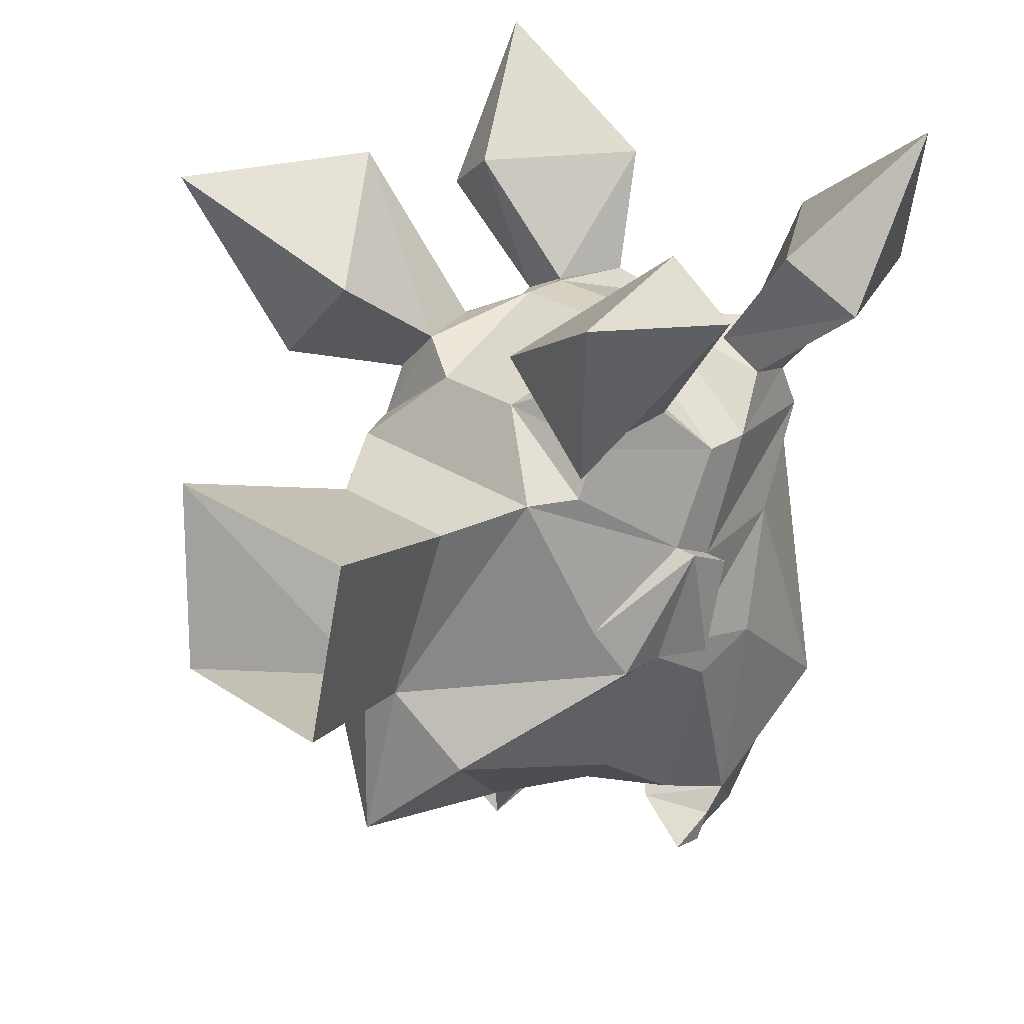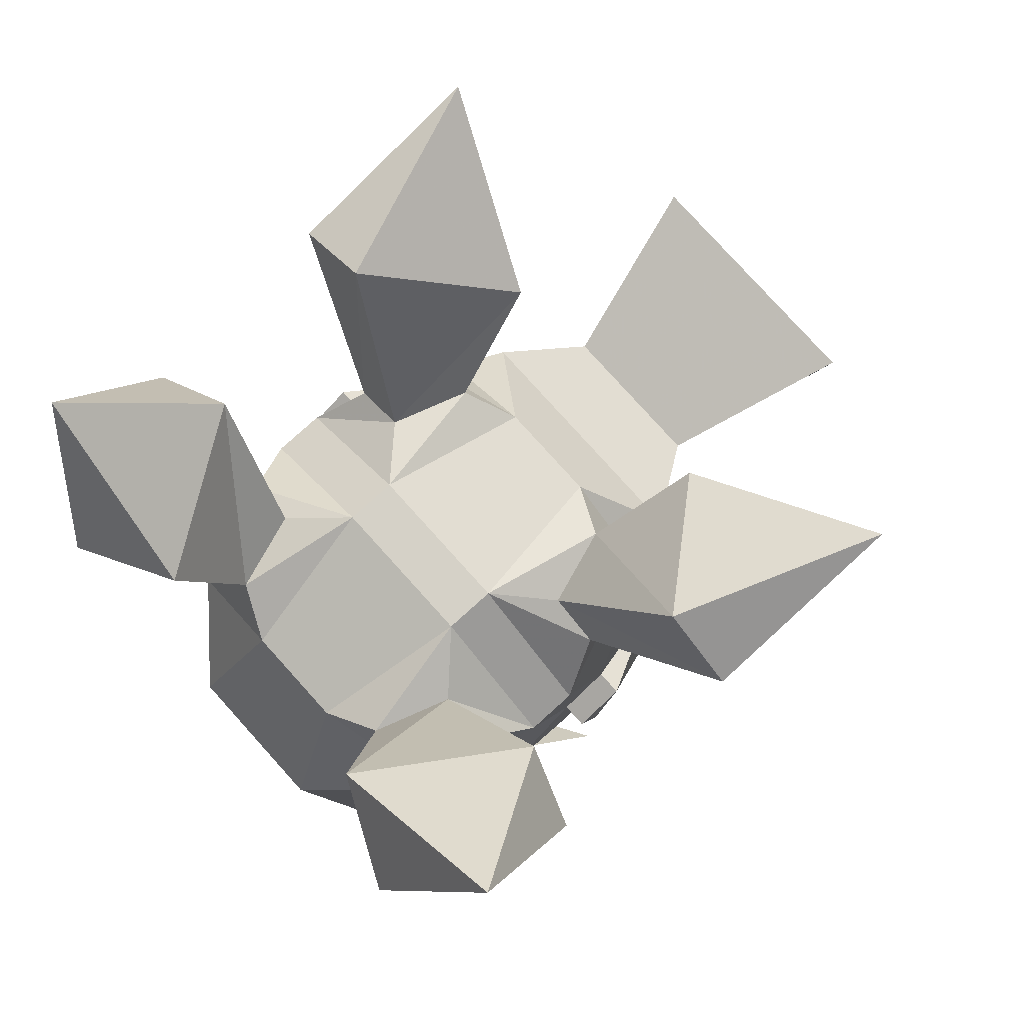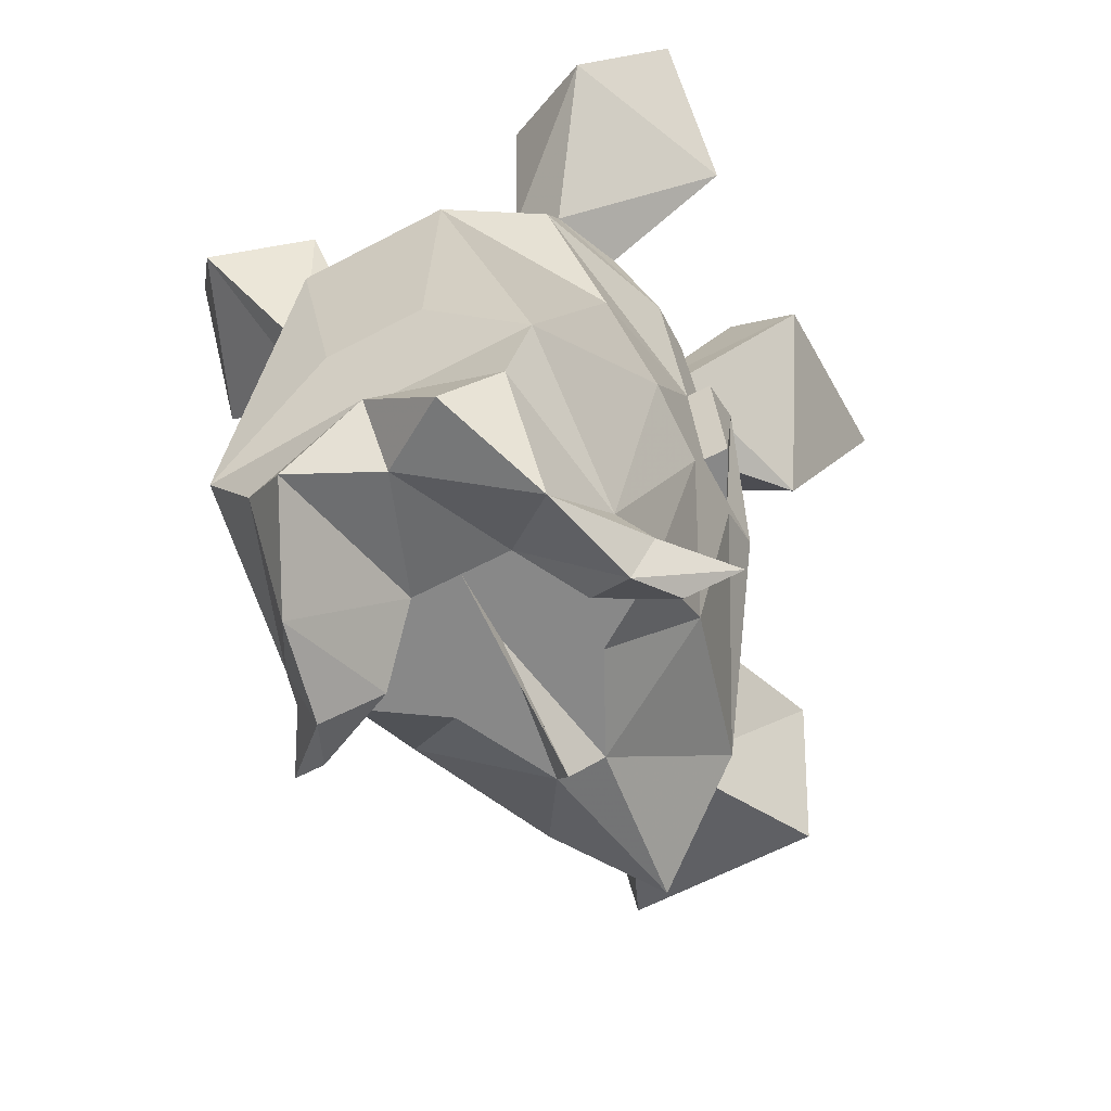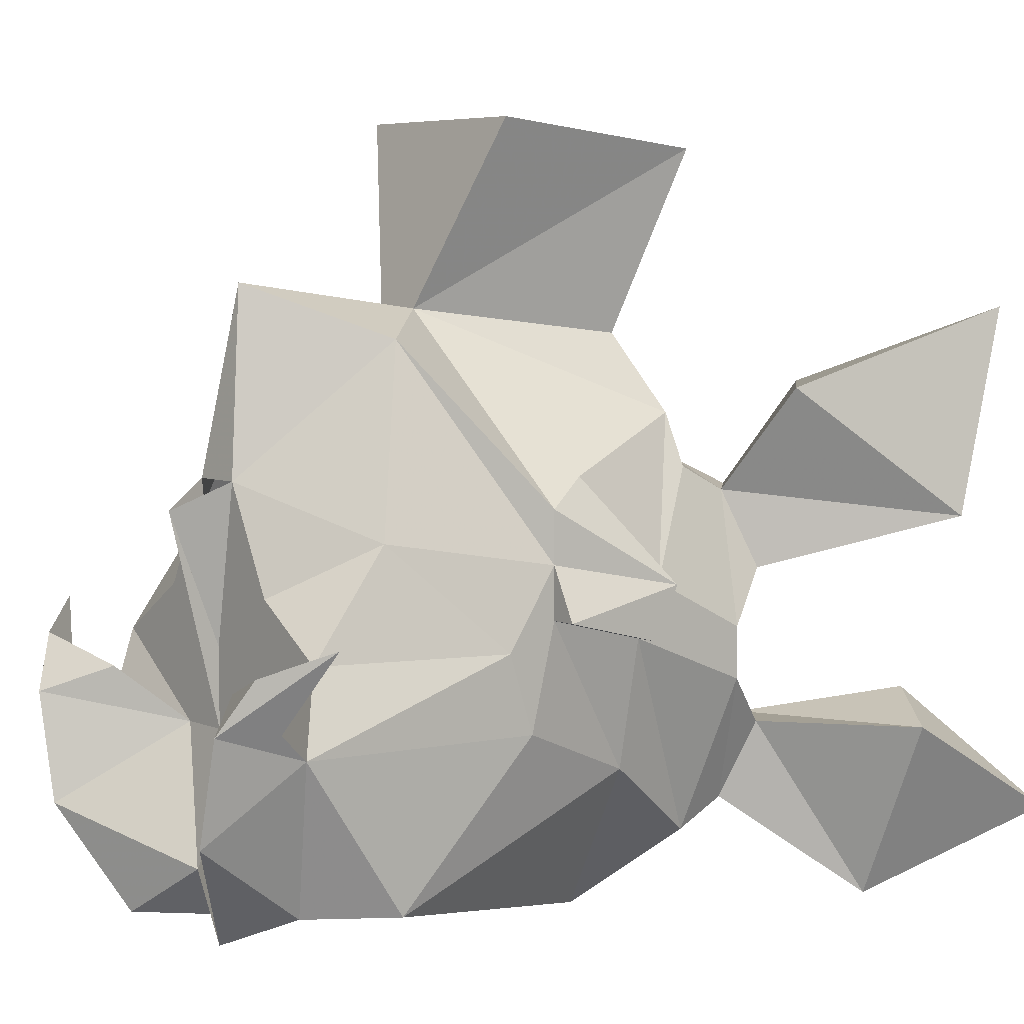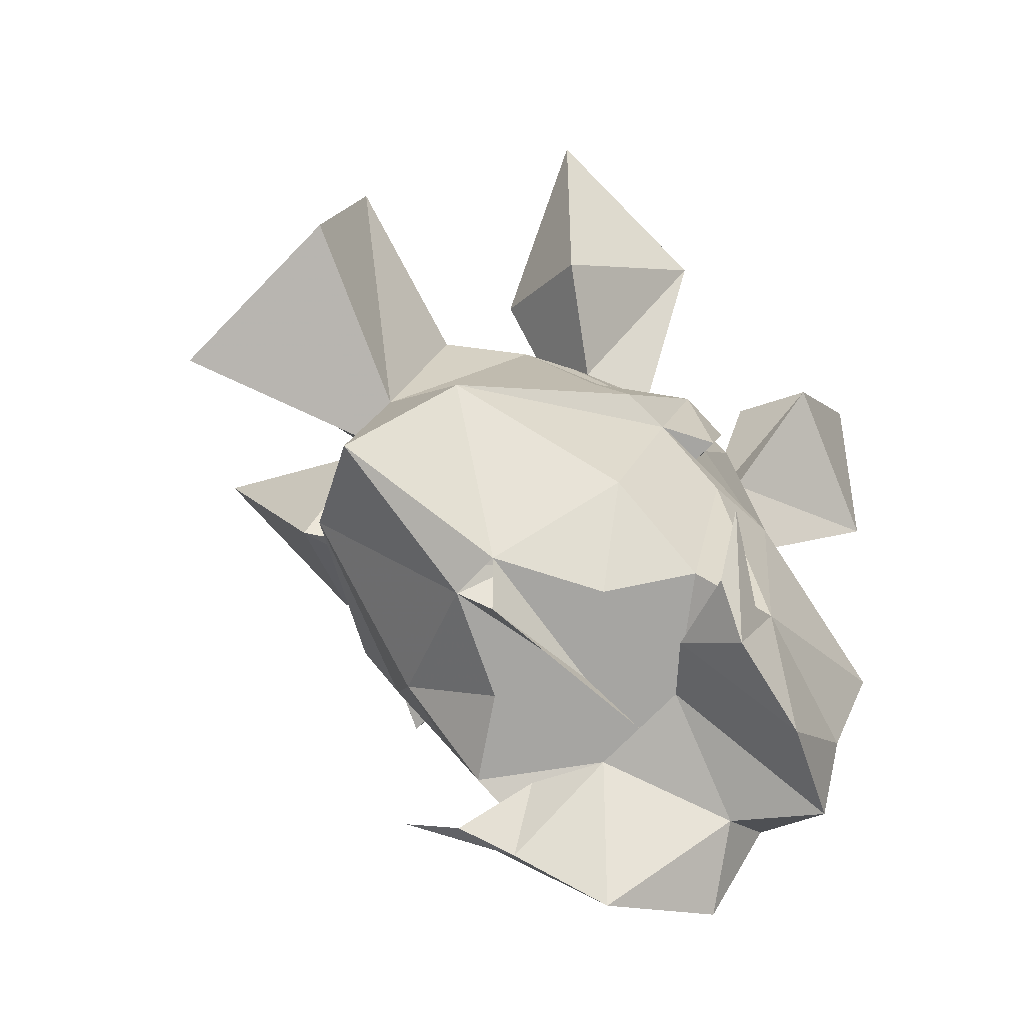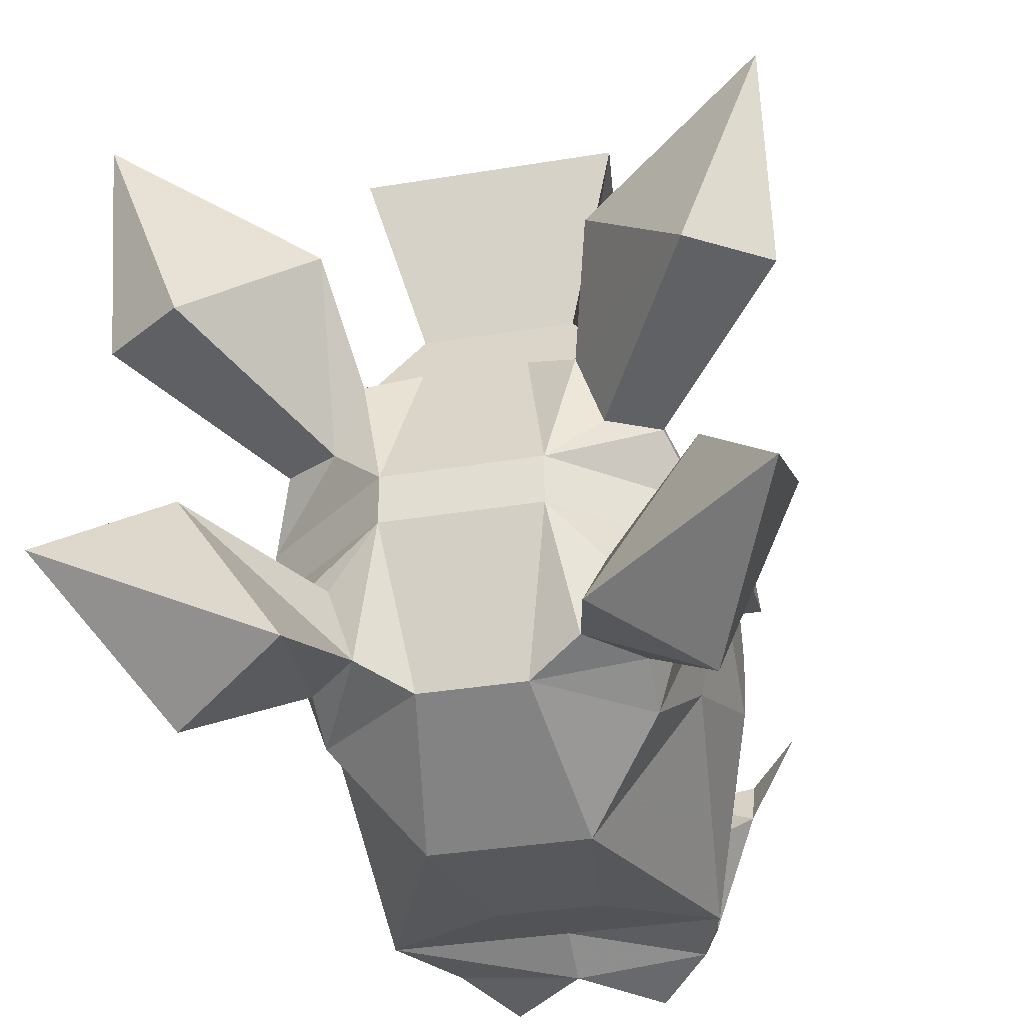
<metadata>
{"format":"obj","ext":"obj","renderer":"f3d","projection":"perspective","resolution":1024,"background":"white","views":[{"elev":27.1,"azim":-134.3,"up":"+Z"},{"elev":79.5,"azim":47.9,"up":"+Z"},{"elev":-62.9,"azim":28.0,"up":"+Z"},{"elev":5.7,"azim":-128.8,"up":"+Y"},{"elev":-73.7,"azim":-134.4,"up":"+Z"},{"elev":-35.8,"azim":12.2,"up":"+Y"}]}
</metadata>
<code>
v -0.03906 -1.477 -0.1016
v -0.05469 -1.43 -0.1094
v -0.03906 -1.453 -0.1328
v -0.02344 -1.484 -0.1172
v 0 -1.484 -0.09375
v -0.05469 -1.477 -0.07812
v -0.0625 -1.43 -0.03906
v -0.0625 -1.406 -0.04688
v -0.04688 -1.406 -0.1016
v -0.01562 -1.43 -0.1016
v -0.01562 -1.422 -0.1016
v 0 -1.406 -0.1016
v 0 -1.43 -0.1016
v 0 -1.469 -0.1094
v -0.03125 -1.414 -0.1172
v -0.04688 -1.422 -0.1328
v -0.05469 -1.406 -0.125
v -0.05469 -1.422 -0.1172
v -0.07031 -1.398 -0.1094
v 0 -1.477 -0.07812
v -0.01562 -1.484 -0.04688
v -0.02344 -1.492 0.007812
v -0.05469 -1.445 0
v -0.0625 -1.398 -0.03125
v -0.0625 -1.383 -0.03125
v -0.04688 -1.375 -0.07812
v -0.02344 -1.391 -0.1016
v -0.02344 -1.398 -0.1016
v 0.03906 -1.477 -0.1016
v 0.04688 -1.477 -0.07812
v 0.01562 -1.484 -0.04688
v 0.02344 -1.492 0.007812
v 0.01562 -1.469 0.05469
v -0.01562 -1.469 0.05469
v -0.04688 -1.469 0.03125
v -0.0625 -1.406 0
v -0.07031 -1.398 -0.03125
v -0.07031 -1.391 0.007812
v -0.0625 -1.367 -0.03125
v -0.03125 -1.32 -0.0625
v -0.007812 -1.359 -0.1016
v 0.02344 -1.484 -0.1172
v 0.03906 -1.453 -0.1328
v 0.04688 -1.43 -0.1094
v 0.0625 -1.43 -0.03906
v 0.05469 -1.445 0
v 0.01562 -1.43 -0.1016
v 0.05469 -1.422 -0.1172
v 0.04688 -1.422 -0.1328
v 0.07031 -1.398 -0.1094
v 0.05469 -1.406 -0.125
v 0.03125 -1.414 -0.1172
v 0.0625 -1.398 -0.03125
v 0.0625 -1.406 0
v 0.04688 -1.469 0.03125
v 0.04688 -1.461 0.04688
v 0.03125 -1.461 0.0625
v 0.02344 -1.422 0.07031
v -0.02344 -1.422 0.07031
v -0.03125 -1.461 0.0625
v -0.04688 -1.461 0.04688
v -0.0625 -1.422 0.03906
v -0.0625 -1.391 0.007812
v -0.07031 -1.406 0
v -0.05469 -1.359 -0.01562
v -0.007812 -1.312 -0.03906
v 0 -1.305 -0.09375
v 0.007812 -1.359 -0.1016
v 0.03125 -1.32 -0.0625
v 0.04688 -1.375 -0.07812
v 0.02344 -1.391 -0.1016
v 0 -1.367 -0.1172
v 0 -1.398 -0.1094
v 0.0625 -1.406 -0.04688
v 0.0625 -1.383 -0.03906
v 0.0625 -1.383 -0.03125
v 0.07031 -1.398 -0.03125
v 0.07031 -1.406 0
v 0.0625 -1.391 0.007812
v 0.0625 -1.406 0.03906
v 0.0625 -1.422 0.03906
v 0.05469 -1.438 0.05469
v 0.09375 -1.438 0.08594
v 0.07031 -1.492 0.08594
v 0.03906 -1.477 0.1016
v 0.03906 -1.438 0.0625
v 0.02344 -1.406 0.07031
v -0.02344 -1.406 0.07031
v -0.05469 -1.438 0.05469
v -0.03906 -1.438 0.0625
v -0.07031 -1.43 0.1016
v -0.03906 -1.477 0.1016
v -0.07031 -1.492 0.08594
v 0.05469 -1.359 -0.01562
v 0.03906 -1.344 0.03125
v 0.07031 -1.391 0.007812
v 0.0625 -1.367 -0.03125
v 0.007812 -1.312 -0.03906
v 0.02344 -1.32 0.02344
v -0.03906 -1.344 0.03125
v -0.01562 -1.359 0.05469
v 0.01562 -1.359 0.05469
v 0.04688 -1.359 0.03125
v 0.04688 -1.367 0.04688
v 0.05469 -1.391 0.05469
v 0.03906 -1.391 0.0625
v 0.03125 -1.367 0.0625
v -0.03125 -1.367 0.0625
v -0.03906 -1.391 0.0625
v -0.0625 -1.406 0.03906
v -0.04688 -1.359 0.03125
v -0.02344 -1.32 0.02344
v -0.03906 -1.266 0.03906
v -0.03125 -1.258 -0.02344
v 0.04688 -1.406 -0.1016
v 0.02344 -1.398 -0.1016
v 0.01562 -1.422 -0.1016
v 0.03906 -1.266 0.03906
v 0.03125 -1.258 -0.02344
v 0.03906 -1.336 0.08594
v 0.07031 -1.336 0.05469
v 0.09375 -1.375 0.1016
v 0.07031 -1.375 0.1172
v 0.09375 -1.312 0.1172
v -0.05469 -1.391 0.05469
v -0.04688 -1.367 0.04688
v -0.07031 -1.336 0.05469
v -0.03906 -1.336 0.08594
v -0.07031 -1.375 0.1172
v -0.09375 -1.375 0.1016
v -0.09375 -1.312 0.1172
v 0.07031 -1.43 0.1016
v 0.09375 -1.469 0.1406
v -0.09375 -1.438 0.08594
v -0.09375 -1.469 0.1406
f 1 2 3
f 1 3 4
f 1 4 5
f 2 18 16
f 2 16 3
f 19 16 18
f 5 4 14
f 5 14 42
f 5 42 29
f 29 42 43
f 29 43 44
f 48 44 43
f 48 43 49
f 48 49 50
f 56 84 57
f 57 84 85
f 60 92 61
f 61 92 93
f 105 122 106
f 106 122 123
f 122 124 123
f 109 129 125
f 125 129 130
f 129 131 130
f 84 133 85
f 92 135 93
f 1 5 6
f 1 6 2
f 2 6 7
f 2 7 8
f 10 14 4
f 10 4 3
f 10 3 15
f 15 3 16
f 15 16 17
f 15 17 18
f 15 18 2
f 19 17 16
f 19 18 17
f 6 5 20
f 6 20 21
f 6 21 22
f 6 22 23
f 6 23 7
f 7 23 24
f 7 24 8
f 8 24 25
f 20 5 14
f 20 14 5
f 20 5 29
f 20 29 30
f 20 30 31
f 20 31 21
f 21 31 32
f 21 32 22
f 22 32 33
f 22 33 34
f 22 34 35
f 22 35 23
f 23 35 36
f 23 36 24
f 29 44 30
f 30 44 45
f 30 45 46
f 30 46 32
f 30 32 31
f 14 47 43
f 14 43 42
f 48 50 51
f 48 51 52
f 48 52 44
f 47 52 49
f 47 49 43
f 50 49 51
f 51 49 52
f 45 53 54
f 45 54 46
f 46 54 55
f 46 55 32
f 32 55 33
f 33 58 59
f 33 59 34
f 35 62 36
f 36 62 63
f 44 74 45
f 45 74 53
f 53 74 75
f 54 79 80
f 54 80 81
f 54 81 55
f 56 82 83
f 56 83 84
f 57 85 86
f 58 81 80
f 58 80 87
f 58 87 59
f 59 87 88
f 59 88 62
f 60 90 91
f 60 91 92
f 61 93 89
f 94 95 79
f 95 100 101
f 95 101 102
f 95 102 103
f 95 103 79
f 79 103 80
f 87 102 101
f 87 101 88
f 88 110 62
f 62 110 63
f 63 110 111
f 63 111 100
f 63 100 65
f 104 107 120
f 104 120 121
f 104 121 105
f 105 121 122
f 106 123 107
f 107 123 120
f 120 123 124
f 120 124 121
f 121 124 122
f 111 101 100
f 108 126 127
f 108 127 128
f 108 128 109
f 109 128 129
f 125 130 126
f 126 130 127
f 127 130 131
f 127 131 128
f 128 131 129
f 82 86 132
f 82 132 83
f 83 132 133
f 83 133 84
f 85 133 132
f 85 132 86
f 134 91 90
f 134 90 89
f 134 89 93
f 134 93 135
f 134 135 91
f 91 135 92
f 2 8 9
f 2 9 10
f 10 9 11
f 10 11 12
f 10 12 13
f 10 13 14
f 8 25 26
f 8 26 9
f 9 26 27
f 9 27 28
f 24 36 37
f 24 37 25
f 25 37 38
f 25 38 39
f 25 39 40
f 25 40 26
f 26 40 41
f 26 41 27
f 27 41 12
f 27 12 28
f 36 63 64
f 36 64 37
f 37 64 38
f 38 64 63
f 38 63 65
f 38 65 39
f 39 65 66
f 39 66 40
f 40 66 67
f 40 67 41
f 41 67 68
f 68 67 69
f 68 69 70
f 68 70 71
f 68 71 12
f 68 12 72
f 72 12 41
f 12 72 73
f 12 73 13
f 12 13 73
f 12 73 72
f 53 75 76
f 53 76 77
f 53 77 54
f 54 77 78
f 54 78 79
f 94 79 96
f 94 96 97
f 94 97 98
f 94 98 95
f 95 98 99
f 95 99 100
f 65 100 66
f 66 100 112
f 66 112 113
f 66 113 114
f 66 114 98
f 66 98 67
f 67 98 69
f 69 98 97
f 69 97 75
f 69 75 70
f 70 75 74
f 70 74 115
f 70 115 71
f 71 115 116
f 71 116 12
f 12 117 47
f 12 47 13
f 13 47 14
f 118 99 98
f 118 98 119
f 119 98 114
f 99 118 113
f 99 113 112
f 99 112 100
f 97 76 75
f 76 97 96
f 76 96 77
f 77 96 78
f 78 96 79
f 47 117 115
f 47 115 44
f 44 115 74
f 9 28 12
f 9 12 11
f 12 116 115
f 12 115 117
f 33 55 56
f 33 56 57
f 33 57 58
f 34 59 60
f 34 60 35
f 35 60 61
f 35 61 62
f 55 81 56
f 56 81 82
f 57 86 58
f 58 86 81
f 59 62 89
f 59 89 90
f 59 90 60
f 61 89 62
f 80 103 104
f 80 104 105
f 80 105 87
f 87 105 106
f 87 106 107
f 87 107 102
f 88 101 108
f 88 108 109
f 88 109 110
f 103 102 107
f 103 107 104
f 110 109 125
f 110 125 126
f 110 126 111
f 111 126 101
f 101 126 108
f 86 82 81

</code>
